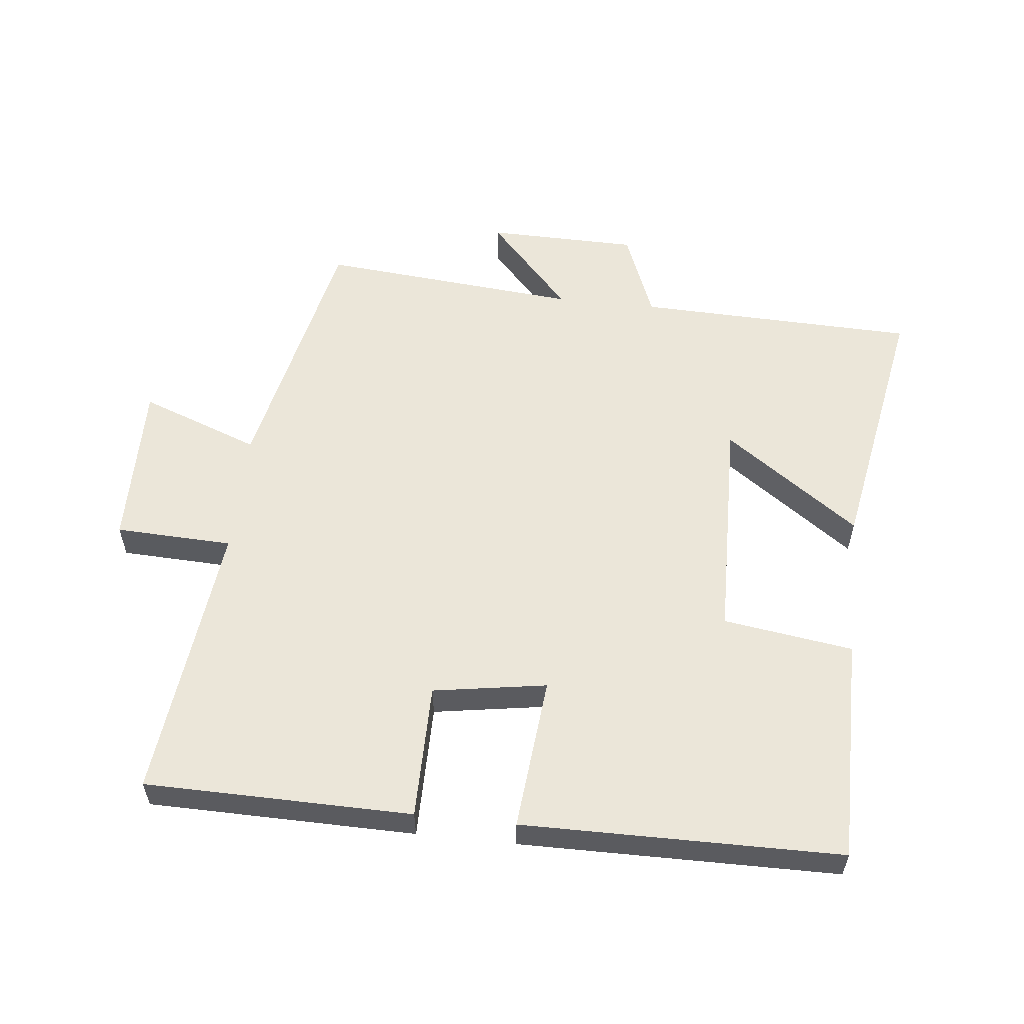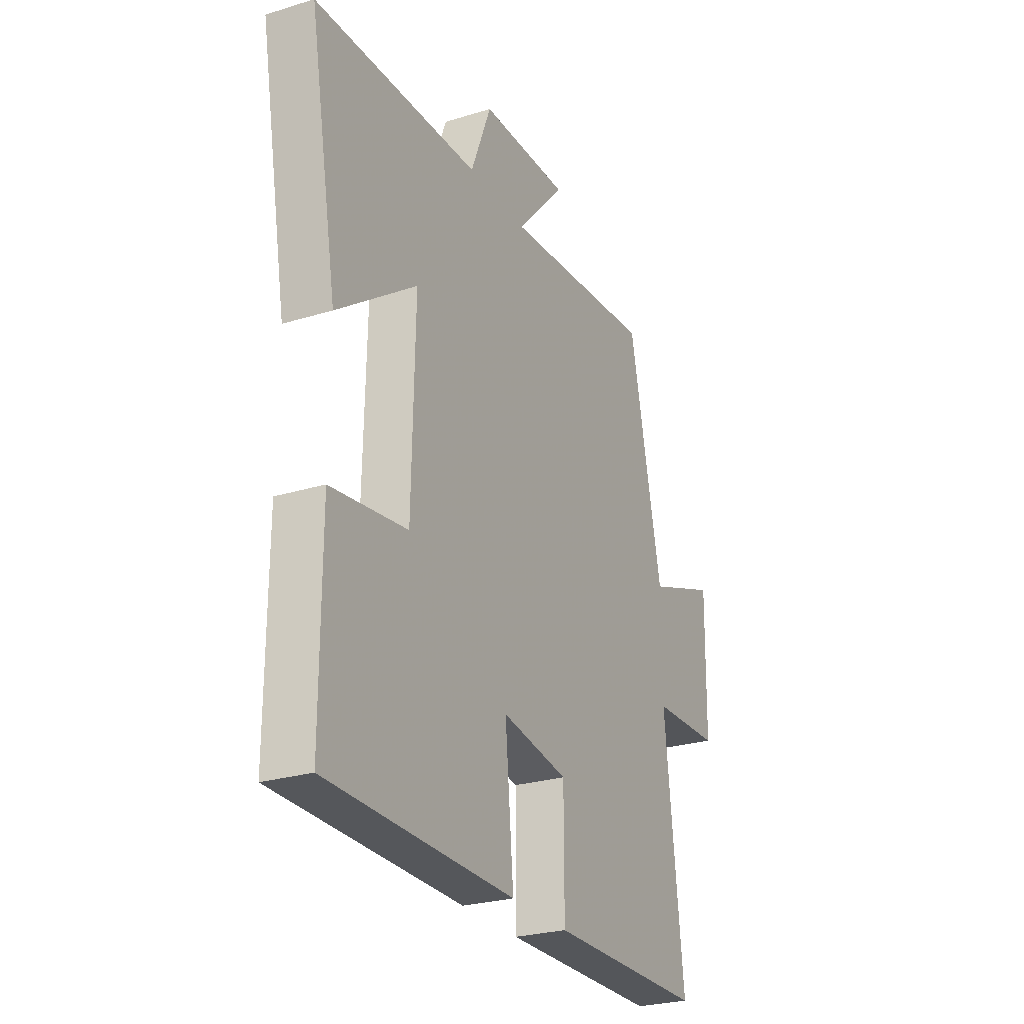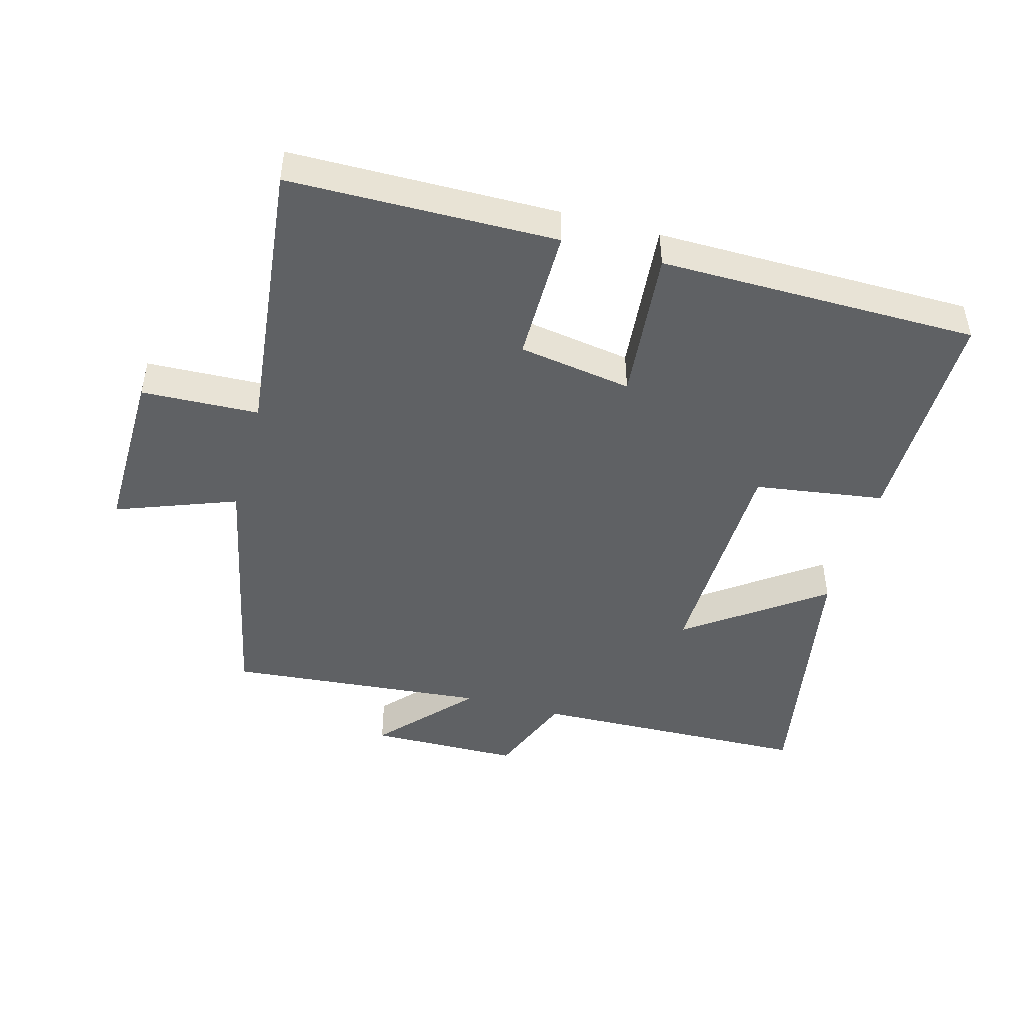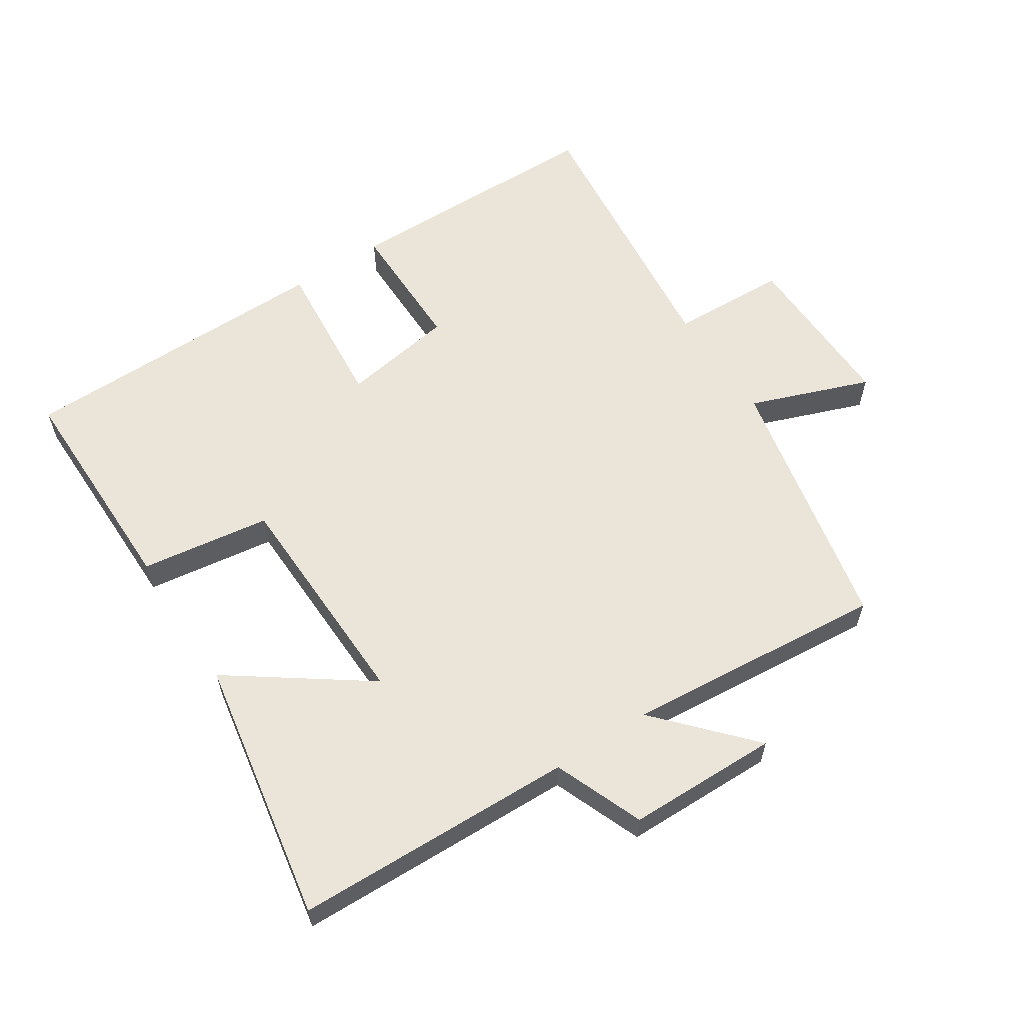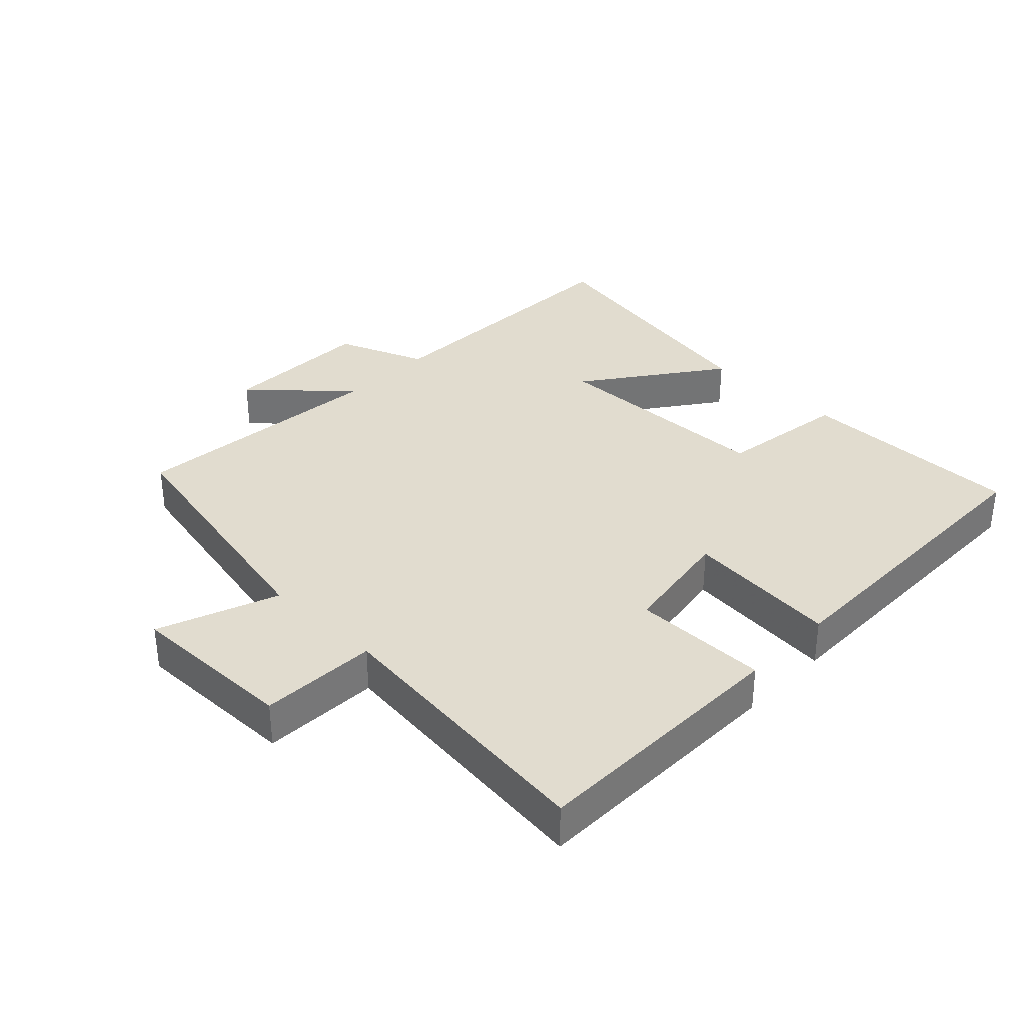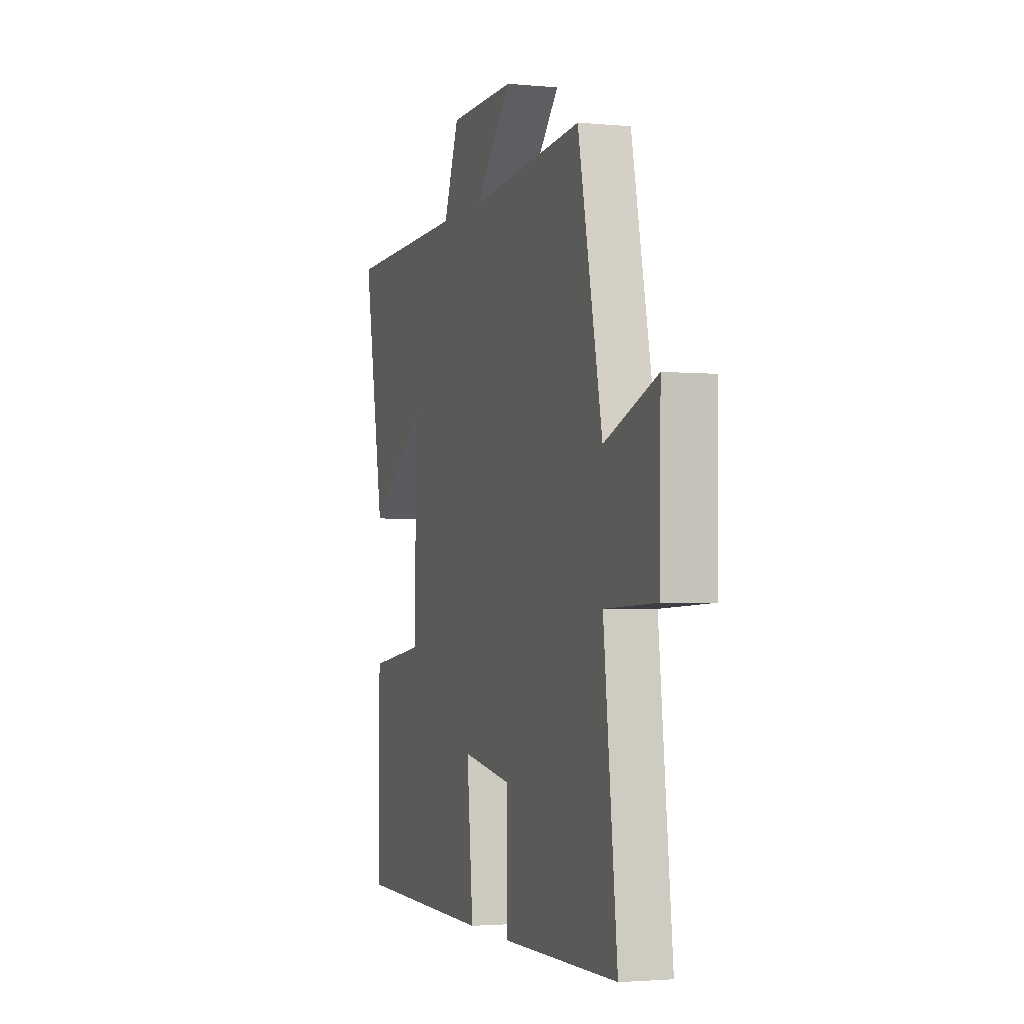
<metadata>
{"format":"obj","ext":"obj","renderer":"f3d","projection":"perspective","resolution":1024,"background":"white","views":[{"elev":56.6,"azim":-173.8,"up":"+Y"},{"elev":-26.3,"azim":-64.1,"up":"+Z"},{"elev":-46.4,"azim":164.6,"up":"+Y"},{"elev":59.6,"azim":-33.3,"up":"+Y"},{"elev":34.4,"azim":134.0,"up":"+Y"},{"elev":-2.3,"azim":71.5,"up":"+Z"}]}
</metadata>
<code>
v 0.415 0.07 0.536
v 0.5 0.07 0.134
v 0.684 0.07 0.203
v 0.68 0.07 -0.055
v 0.5 0.07 -0.062
v 0.548 0.07 -0.495
v 0.139 0.07 -0.5
v 0.139 0.07 -0.292
v -0.035 0.07 -0.264
v -0.013 0.07 -0.5
v -0.501 0.07 -0.496
v -0.5 0.07 -0.149
v -0.301 0.07 -0.12
v -0.293 0.07 0.23
v -0.5 0.07 0.081
v -0.573 0.07 0.487
v -0.143 0.07 0.5
v -0.089 0.07 0.637
v 0.143 0.07 0.641
v 0.015 0.07 0.5
v 0.415 0 0.536
v 0.5 0 0.134
v 0.684 0 0.203
v 0.68 0 -0.055
v 0.5 0 -0.062
v 0.548 0 -0.495
v 0.139 0 -0.5
v 0.139 0 -0.292
v -0.035 0 -0.264
v -0.013 0 -0.5
v -0.501 0 -0.496
v -0.5 0 -0.149
v -0.301 0 -0.12
v -0.293 0 0.23
v -0.5 0 0.081
v -0.573 0 0.487
v -0.143 0 0.5
v -0.089 0 0.637
v 0.143 0 0.641
v 0.015 0 0.5
f 17 18 19 20
f 16 17 20
f 15 16 20
f 14 15 20
f 20 1 2
f 14 20 2
f 13 14 2
f 11 12 13
f 10 11 13
f 9 10 13
f 8 9 13 2
f 5 6 7 8
f 5 8 2 3
f 3 4 5
f 40 39 38 37
f 40 37 36
f 40 36 35
f 40 35 34
f 22 21 40
f 22 40 34
f 22 34 33
f 33 32 31
f 33 31 30
f 33 30 29
f 22 33 29 28
f 28 27 26 25
f 23 22 28 25
f 25 24 23
f 1 21 22 2
f 2 22 23 3
f 3 23 24 4
f 4 24 25 5
f 5 25 26 6
f 6 26 27 7
f 7 27 28 8
f 8 28 29 9
f 9 29 30 10
f 10 30 31 11
f 11 31 32 12
f 12 32 33 13
f 13 33 34 14
f 14 34 35 15
f 15 35 36 16
f 16 36 37 17
f 17 37 38 18
f 18 38 39 19
f 19 39 40 20
f 20 40 21 1

</code>
